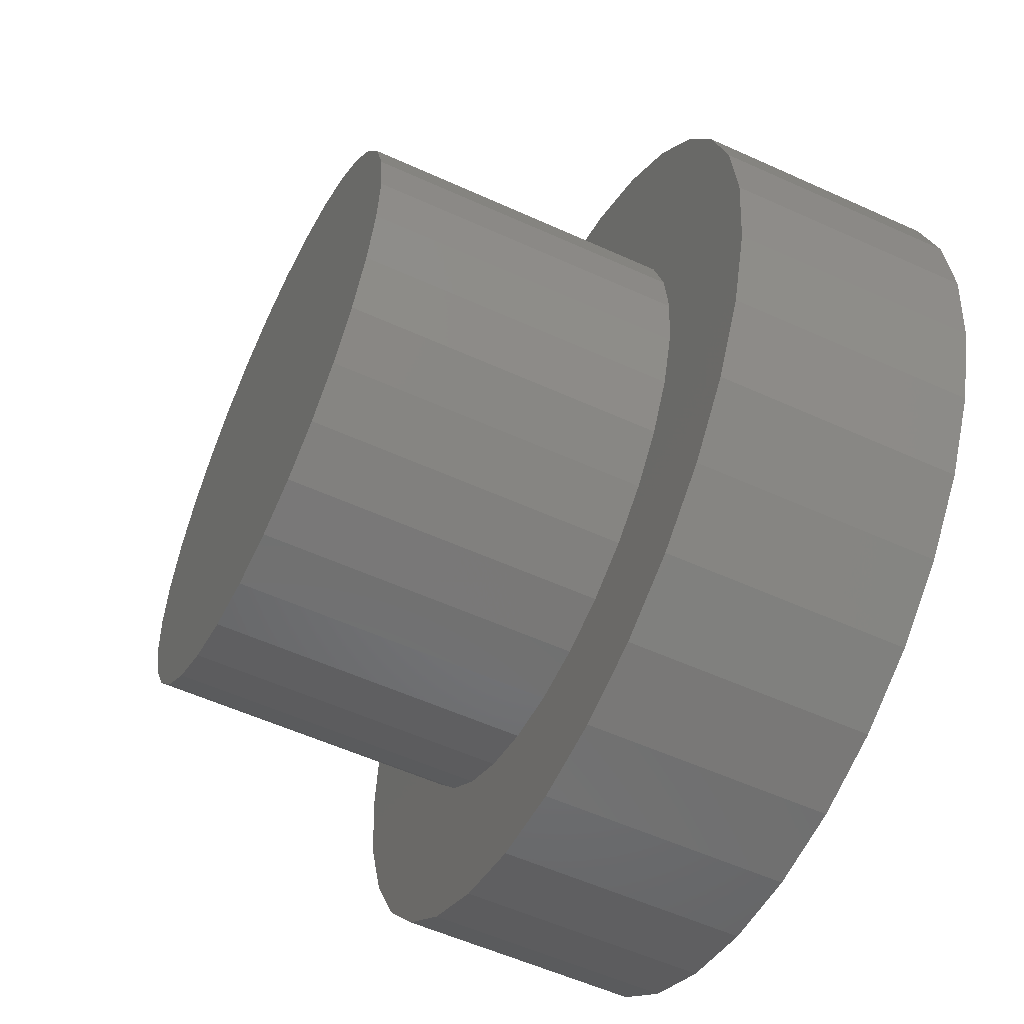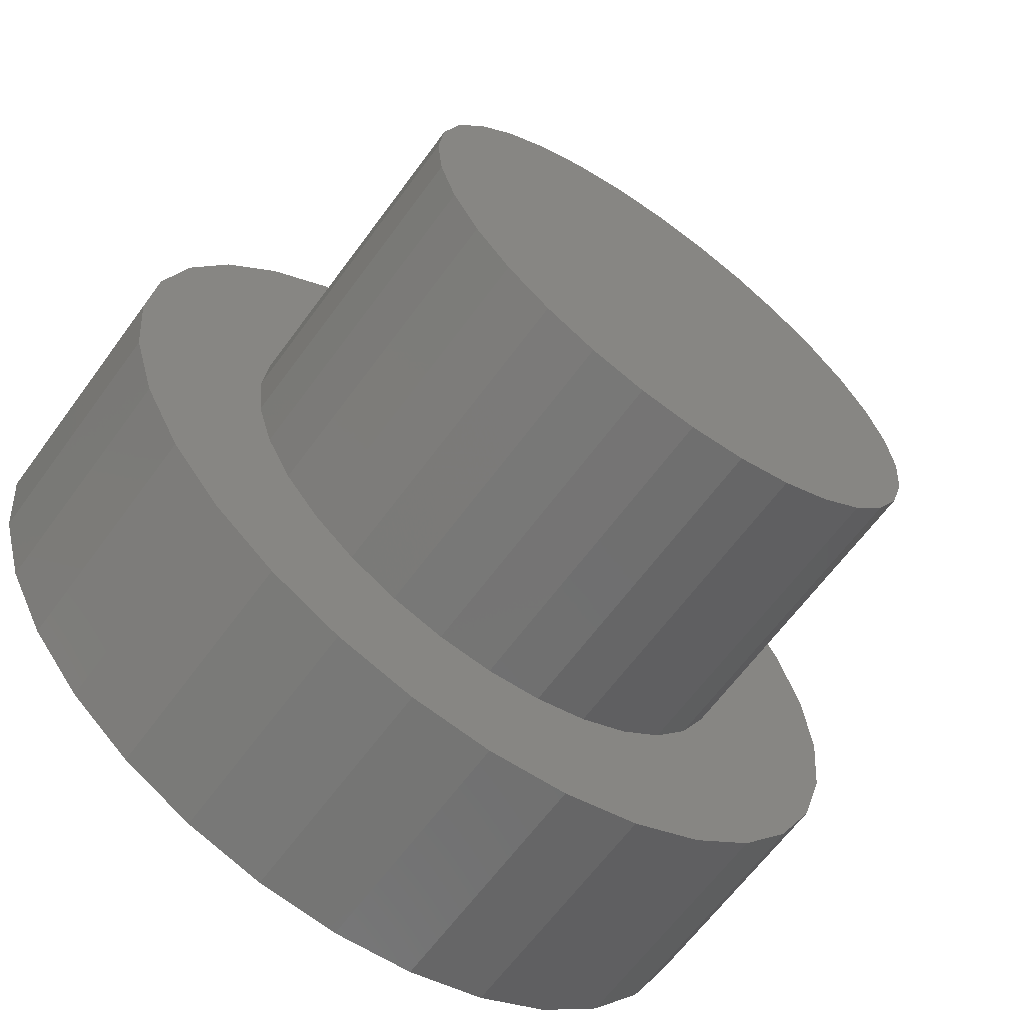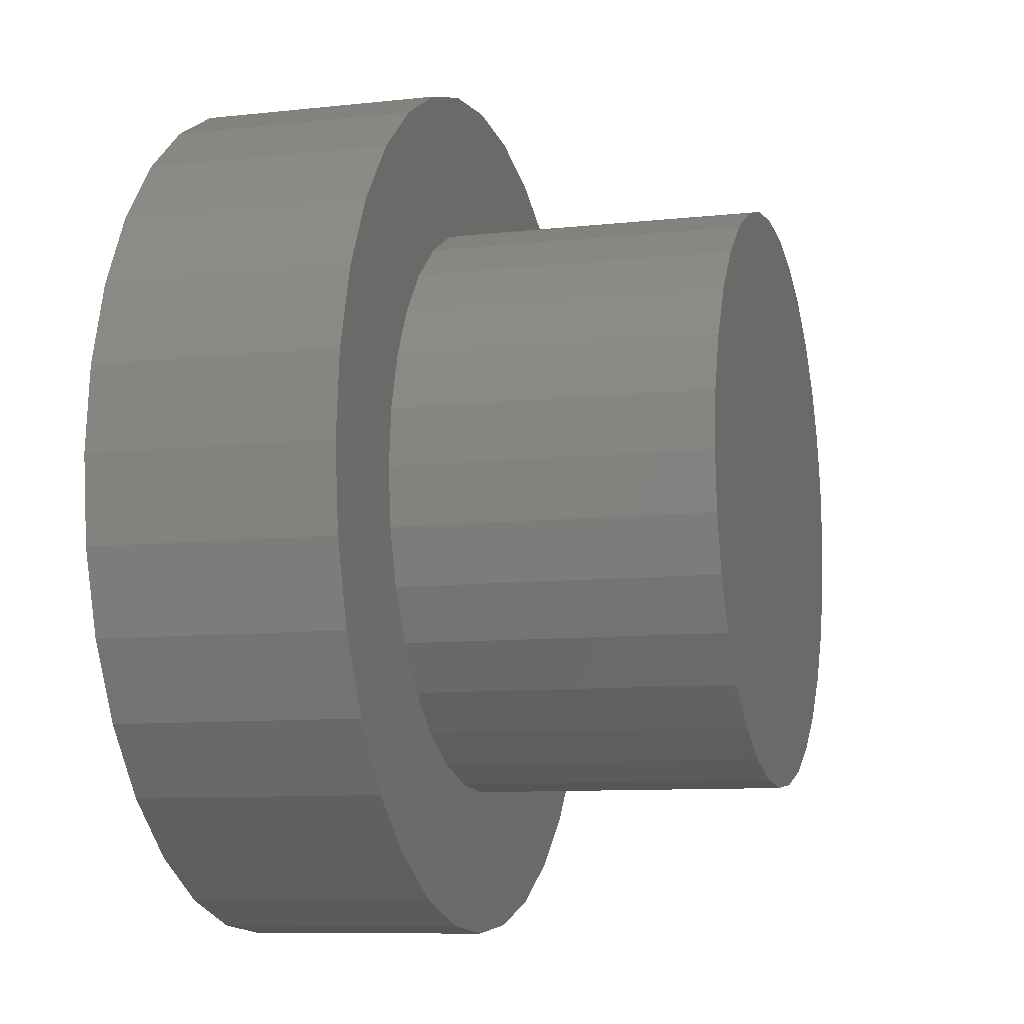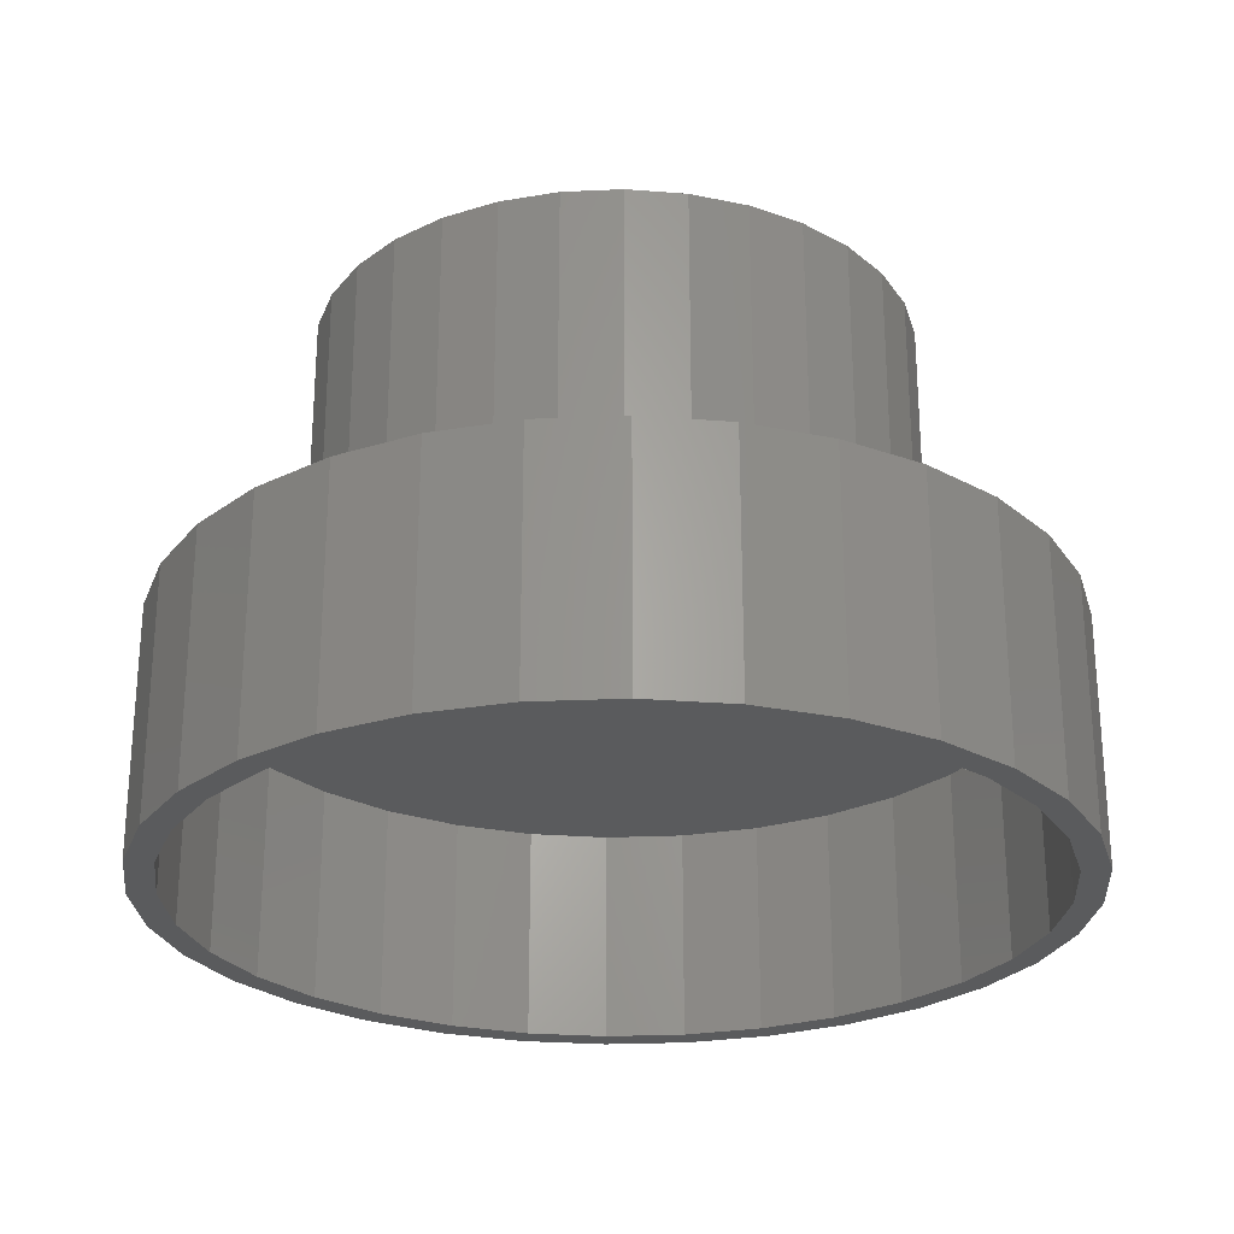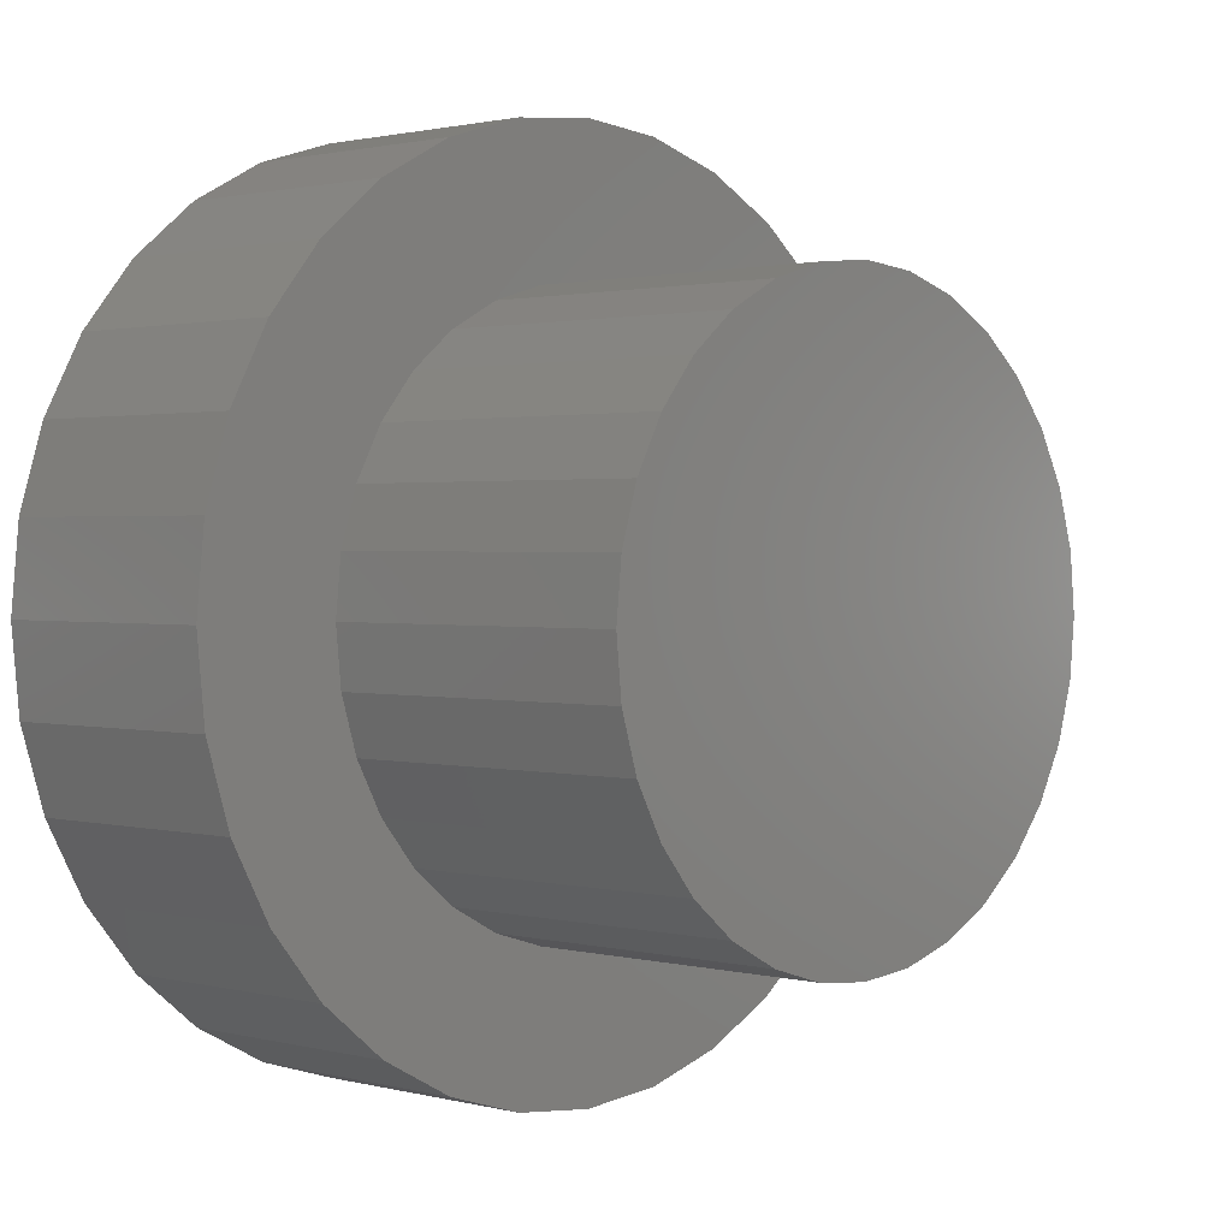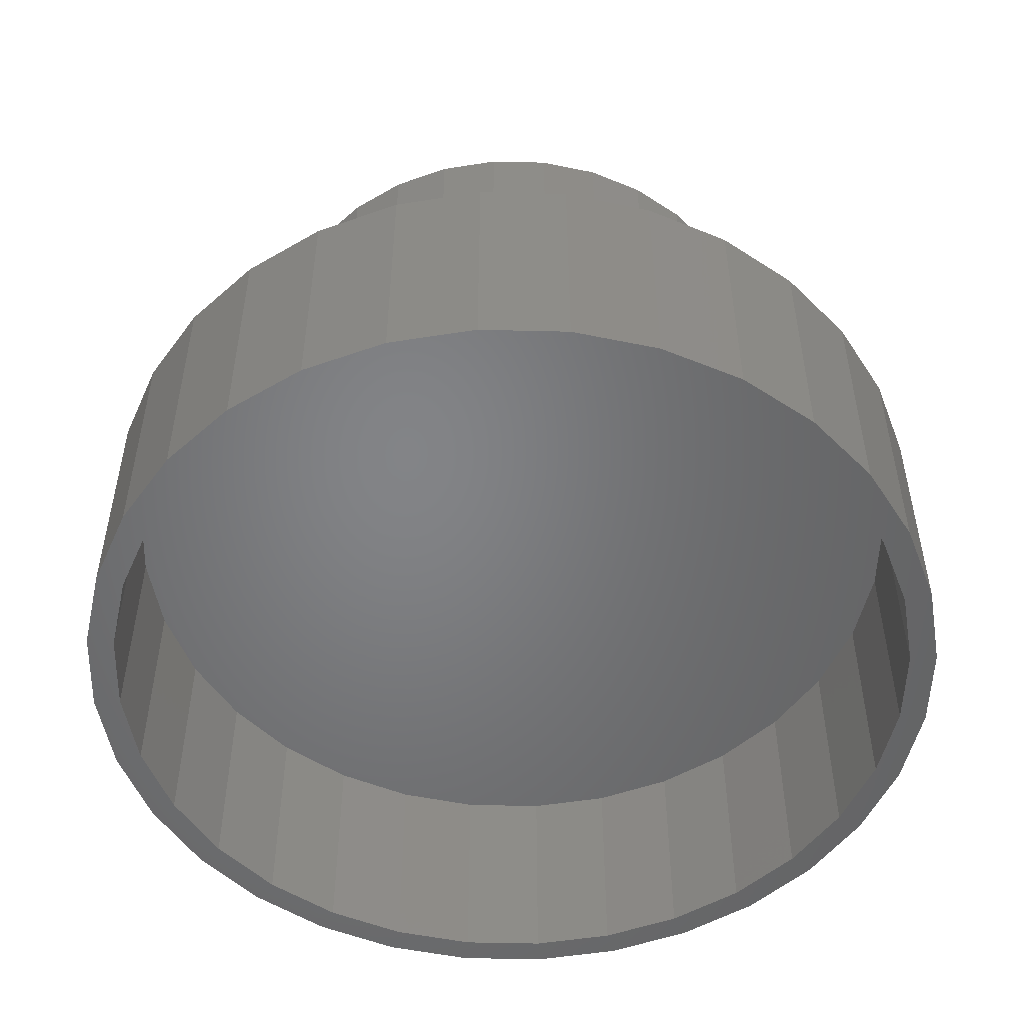
<metadata>
{"format":"stl","ext":"stl","renderer":"f3d","projection":"perspective","resolution":1024,"background":"white","views":[{"elev":-55.7,"azim":64.4,"up":"+Y"},{"elev":-64.3,"azim":-36.2,"up":"+Y"},{"elev":-9.1,"azim":-73.5,"up":"+Y"},{"elev":-25.8,"azim":-12.8,"up":"+Z"},{"elev":1.4,"azim":-46.5,"up":"+Y"},{"elev":-51.5,"azim":105.4,"up":"+Z"}]}
</metadata>
<code>
# stl→obj: 192 verts, 380 faces
v -0.3359 1.901e-16 0.2812
v -0.3359 1.901e-16 0.6406
v -0.3295 0.06546 0.2812
v -0.3295 0.06546 0.6406
v -0.3104 0.1284 0.2812
v -0.3104 0.1284 0.6406
v -0.2794 0.1864 0.2812
v -0.2794 0.1864 0.6406
v -0.2377 0.2373 0.2812
v -0.2377 0.2373 0.6406
v -0.1868 0.279 0.2812
v -0.1868 0.279 0.6406
v -0.1288 0.31 0.2812
v -0.1288 0.31 0.6406
v -0.06587 0.3291 0.2812
v -0.06587 0.3291 0.6406
v -0.0004112 0.3355 0.2812
v -0.0004112 0.3355 0.6406
v 0.06505 0.3291 0.2812
v 0.06505 0.3291 0.6406
v 0.128 0.31 0.2812
v 0.128 0.31 0.6406
v 0.186 0.279 0.2812
v 0.186 0.279 0.6406
v 0.2368 0.2373 0.2812
v 0.2368 0.2373 0.6406
v 0.2786 0.1864 0.2812
v 0.2786 0.1864 0.6406
v 0.3096 0.1284 0.2812
v 0.3096 0.1284 0.6406
v 0.3287 0.06546 0.2812
v 0.3287 0.06546 0.6406
v 0.3351 0 0.2812
v 0.3351 0 0.6406
v 0.3287 -0.06546 0.2812
v 0.3287 -0.06546 0.6406
v 0.3096 -0.1284 0.2812
v 0.3096 -0.1284 0.6406
v 0.2786 -0.1864 0.2812
v 0.2786 -0.1864 0.6406
v 0.2368 -0.2373 0.2812
v 0.2368 -0.2373 0.6406
v 0.186 -0.279 0.2812
v 0.186 -0.279 0.6406
v 0.128 -0.31 0.2812
v 0.128 -0.31 0.6406
v 0.06505 -0.3291 0.2812
v 0.06505 -0.3291 0.6406
v -0.0004112 -0.3355 0.2812
v -0.0004112 -0.3355 0.6406
v -0.06587 -0.3291 0.2812
v -0.06587 -0.3291 0.6406
v -0.1288 -0.31 0.2812
v -0.1288 -0.31 0.6406
v -0.1868 -0.279 0.2812
v -0.1868 -0.279 0.6406
v -0.2377 -0.2373 0.2812
v -0.2377 -0.2373 0.6406
v -0.2794 -0.1864 0.2812
v -0.2794 -0.1864 0.6406
v -0.3104 -0.1284 0.2812
v -0.3104 -0.1284 0.6406
v -0.3295 -0.06546 0.2812
v -0.3295 -0.06546 0.6406
v -0.4155 0.2784 0.2812
v 0.3555 0.3544 0.2812
v 0.2796 0.4167 0.2812
v 0.1929 0.463 0.2812
v 0.09892 0.4915 0.2812
v 0.001151 0.5012 0.2812
v -0.09662 0.4915 0.2812
v -0.1906 0.463 0.2812
v -0.2773 0.4167 0.2812
v -0.3532 0.3544 0.2812
v -0.3532 -0.3544 0.2812
v -0.2773 -0.4167 0.2812
v -0.4155 -0.2784 0.2812
v -0.1906 -0.463 0.2812
v -0.09662 -0.4915 0.2812
v 0.001151 -0.5012 0.2812
v 0.09892 -0.4915 0.2812
v 0.1929 -0.463 0.2812
v 0.2796 -0.4167 0.2812
v 0.3555 -0.3544 0.2812
v -0.4619 0.1918 0.2812
v -0.4904 0.09777 0.2812
v -0.5 -6.063e-16 0.2812
v -0.4904 -0.09777 0.2812
v -0.4619 -0.1918 0.2812
v 0.4178 0.2784 0.2812
v 0.4642 0.1918 0.2812
v 0.4927 0.09777 0.2812
v 0.5023 0 0.2812
v 0.4927 -0.09777 0.2812
v 0.4642 -0.1918 0.2812
v 0.4178 -0.2784 0.2812
v -0.09662 0.4915 0
v 0.001151 0.5012 0
v 0.001151 0.4699 0
v -0.1906 0.463 0
v -0.09052 0.4609 0
v -0.1787 0.4341 0
v -0.2773 0.4167 0
v -0.1787 -0.4341 0
v -0.09052 -0.4609 0
v -0.1906 -0.463 0
v 0.001151 -0.4699 0
v -0.09662 -0.4915 0
v 0.001151 -0.5012 0
v 0.09892 0.4915 0
v 0.1929 0.463 0
v 0.09282 0.4609 0
v 0.181 0.4341 0
v 0.181 -0.4341 0
v 0.2796 -0.4167 0
v 0.1929 -0.463 0
v 0.09282 -0.4609 0
v 0.09892 -0.4915 0
v -0.2599 0.3907 0
v -0.3311 0.3323 0
v -0.3532 0.3544 0
v -0.3896 0.2611 0
v -0.4155 0.2784 0
v -0.433 0.1798 0
v -0.4619 0.1918 0
v -0.4597 0.09167 0
v -0.4904 0.09777 0
v -0.4688 -3.598e-16 0
v -0.5 -6.063e-16 0
v -0.4597 -0.09167 0
v -0.4904 -0.09777 0
v -0.433 -0.1798 0
v -0.4619 -0.1918 0
v -0.3896 -0.2611 0
v -0.4155 -0.2784 0
v -0.3311 -0.3323 0
v -0.3532 -0.3544 0
v -0.2599 -0.3907 0
v -0.2773 -0.4167 0
v 0.2622 -0.3907 0
v 0.3334 -0.3323 0
v 0.3555 -0.3544 0
v 0.3919 -0.2611 0
v 0.4178 -0.2784 0
v 0.4353 -0.1798 0
v 0.4642 -0.1918 0
v 0.462 -0.09167 0
v 0.4927 -0.09777 0
v 0.4711 0 0
v 0.5023 -1.227e-16 0
v 0.462 0.09167 0
v 0.4927 0.09777 0
v 0.4353 0.1798 0
v 0.4642 0.1918 0
v 0.3919 0.2611 0
v 0.4178 0.2784 0
v 0.3334 0.3323 0
v 0.3555 0.3544 0
v 0.2622 0.3907 0
v 0.2796 0.4167 0
v 0.09282 -0.4609 0.25
v 0.181 -0.4341 0.25
v 0.2622 -0.3907 0.25
v 0.3334 -0.3323 0.25
v 0.3919 -0.2611 0.25
v 0.4353 -0.1798 0.25
v 0.462 -0.09167 0.25
v 0.4711 0 0.25
v 0.001151 -0.4699 0.25
v -0.09052 -0.4609 0.25
v -0.1787 -0.4341 0.25
v -0.2599 -0.3907 0.25
v -0.3311 -0.3323 0.25
v -0.3896 -0.2611 0.25
v -0.433 -0.1798 0.25
v -0.4597 -0.09167 0.25
v -0.4688 -3.598e-16 0.25
v -0.09052 0.4609 0.25
v -0.1787 0.4341 0.25
v -0.2599 0.3907 0.25
v -0.3311 0.3323 0.25
v -0.3896 0.2611 0.25
v -0.433 0.1798 0.25
v -0.4597 0.09167 0.25
v 0.001151 0.4699 0.25
v 0.09282 0.4609 0.25
v 0.181 0.4341 0.25
v 0.2622 0.3907 0.25
v 0.3334 0.3323 0.25
v 0.3919 0.2611 0.25
v 0.4353 0.1798 0.25
v 0.462 0.09167 0.25
f 1 2 3
f 3 2 4
f 3 4 5
f 5 4 6
f 5 6 7
f 7 6 8
f 7 8 9
f 9 8 10
f 9 10 11
f 11 10 12
f 11 12 13
f 13 12 14
f 13 14 15
f 15 14 16
f 15 16 17
f 17 16 18
f 17 18 19
f 19 18 20
f 19 20 21
f 21 20 22
f 21 22 23
f 23 22 24
f 23 24 25
f 25 24 26
f 25 26 27
f 27 26 28
f 27 28 29
f 29 28 30
f 29 30 31
f 31 30 32
f 31 32 33
f 33 32 34
f 33 34 35
f 35 34 36
f 35 36 37
f 37 36 38
f 37 38 39
f 39 38 40
f 39 40 41
f 41 40 42
f 41 42 43
f 43 42 44
f 43 44 45
f 45 44 46
f 45 46 47
f 47 46 48
f 47 48 49
f 49 48 50
f 49 50 51
f 51 50 52
f 51 52 53
f 53 52 54
f 53 54 55
f 55 54 56
f 55 56 57
f 57 56 58
f 57 58 59
f 59 58 60
f 59 60 61
f 61 60 62
f 61 62 63
f 63 62 64
f 63 64 1
f 1 64 2
f 13 65 11
f 66 19 21
f 17 19 66
f 17 66 67
f 17 67 68
f 17 68 69
f 17 69 70
f 17 70 71
f 17 71 72
f 17 72 73
f 17 73 74
f 74 65 13
f 74 13 15
f 74 15 17
f 75 76 49
f 75 49 51
f 75 51 53
f 75 53 55
f 75 55 77
f 49 76 78
f 49 78 79
f 49 79 80
f 49 80 81
f 49 81 82
f 49 82 83
f 49 83 84
f 49 84 47
f 11 65 9
f 9 65 85
f 9 85 7
f 7 85 5
f 5 85 86
f 5 86 3
f 3 86 87
f 3 87 1
f 1 87 63
f 63 87 88
f 63 88 61
f 61 88 59
f 59 88 89
f 59 89 57
f 57 89 77
f 57 77 55
f 66 21 90
f 90 21 23
f 90 23 91
f 91 23 25
f 91 25 27
f 91 27 92
f 92 27 29
f 92 29 93
f 93 29 31
f 93 31 33
f 93 33 94
f 94 33 35
f 94 35 37
f 94 37 95
f 95 37 39
f 95 39 96
f 96 39 41
f 96 41 43
f 96 43 84
f 84 43 45
f 84 45 47
f 16 20 18
f 20 16 22
f 22 16 14
f 22 14 24
f 24 14 12
f 24 12 26
f 26 12 10
f 26 10 28
f 28 10 8
f 28 8 30
f 30 8 6
f 30 6 32
f 32 6 4
f 32 4 34
f 34 4 2
f 34 2 36
f 36 2 64
f 36 64 38
f 38 64 62
f 38 62 40
f 40 62 60
f 40 60 42
f 42 60 58
f 42 58 44
f 44 58 56
f 44 56 46
f 46 56 54
f 46 54 48
f 48 54 52
f 48 52 50
f 97 98 99
f 99 100 97
f 101 100 99
f 100 101 102
f 102 103 100
f 104 105 106
f 106 105 107
f 107 108 106
f 109 108 107
f 99 98 110
f 111 99 110
f 111 112 99
f 113 112 111
f 114 115 116
f 117 114 116
f 107 117 116
f 118 107 116
f 118 109 107
f 102 119 103
f 103 119 120
f 103 120 121
f 121 120 122
f 121 122 123
f 123 122 124
f 123 124 125
f 125 124 126
f 125 126 127
f 127 126 128
f 127 128 129
f 129 128 130
f 129 130 131
f 131 130 132
f 131 132 133
f 133 132 134
f 133 134 135
f 135 134 136
f 135 136 137
f 137 136 138
f 137 138 139
f 139 138 104
f 139 104 106
f 114 140 115
f 115 140 141
f 115 141 142
f 142 141 143
f 142 143 144
f 144 143 145
f 144 145 146
f 146 145 147
f 146 147 148
f 148 147 149
f 148 149 150
f 150 149 151
f 150 151 152
f 152 151 153
f 152 153 154
f 154 153 155
f 154 155 156
f 156 155 157
f 156 157 158
f 158 157 159
f 158 159 160
f 160 159 113
f 160 113 111
f 107 161 117
f 117 161 162
f 117 162 114
f 114 162 163
f 114 163 140
f 140 163 164
f 140 164 141
f 141 164 165
f 141 165 143
f 143 165 166
f 143 166 145
f 145 166 167
f 145 167 147
f 147 167 168
f 147 168 149
f 161 107 169
f 169 107 105
f 169 105 170
f 170 105 104
f 170 104 171
f 171 104 138
f 171 138 172
f 172 138 136
f 172 136 173
f 173 136 134
f 173 134 174
f 174 134 132
f 174 132 175
f 175 132 130
f 175 130 176
f 176 130 128
f 176 128 177
f 99 178 101
f 101 178 179
f 101 179 102
f 102 179 180
f 102 180 119
f 119 180 181
f 119 181 120
f 120 181 182
f 120 182 122
f 122 182 183
f 122 183 124
f 124 183 184
f 124 184 126
f 126 184 177
f 126 177 128
f 178 99 185
f 185 99 112
f 185 112 186
f 186 112 113
f 186 113 187
f 187 113 159
f 187 159 188
f 188 159 157
f 188 157 189
f 189 157 155
f 189 155 190
f 190 155 153
f 190 153 191
f 191 153 151
f 191 151 192
f 192 151 149
f 192 149 168
f 150 93 148
f 148 93 94
f 148 94 146
f 146 94 95
f 146 95 144
f 144 95 96
f 144 96 142
f 142 96 84
f 142 84 115
f 115 84 83
f 115 83 116
f 116 83 82
f 116 82 118
f 118 82 81
f 118 81 109
f 109 81 80
f 109 80 108
f 108 80 79
f 108 79 106
f 106 79 78
f 106 78 139
f 139 78 76
f 139 76 137
f 137 76 75
f 137 75 135
f 135 75 77
f 135 77 133
f 133 77 89
f 133 89 131
f 131 89 88
f 131 88 129
f 129 88 87
f 129 87 127
f 127 87 86
f 127 86 125
f 125 86 85
f 125 85 123
f 123 85 65
f 123 65 121
f 121 65 74
f 121 74 103
f 103 74 73
f 103 73 100
f 100 73 72
f 100 72 97
f 97 72 71
f 97 71 98
f 98 71 70
f 98 70 110
f 110 70 69
f 110 69 111
f 111 69 68
f 111 68 160
f 160 68 67
f 160 67 158
f 158 67 66
f 158 66 156
f 156 66 90
f 156 90 154
f 154 90 91
f 154 91 152
f 152 91 92
f 152 92 150
f 150 92 93
f 185 186 178
f 169 170 161
f 161 170 171
f 161 171 162
f 162 171 172
f 162 172 163
f 163 172 173
f 163 173 164
f 164 173 174
f 164 174 165
f 165 174 175
f 165 175 166
f 166 175 176
f 166 176 167
f 167 176 177
f 167 177 168
f 168 177 184
f 168 184 192
f 192 184 183
f 192 183 191
f 191 183 182
f 191 182 190
f 190 182 181
f 190 181 189
f 189 181 180
f 189 180 188
f 188 180 179
f 188 179 187
f 187 179 178
f 187 178 186

</code>
